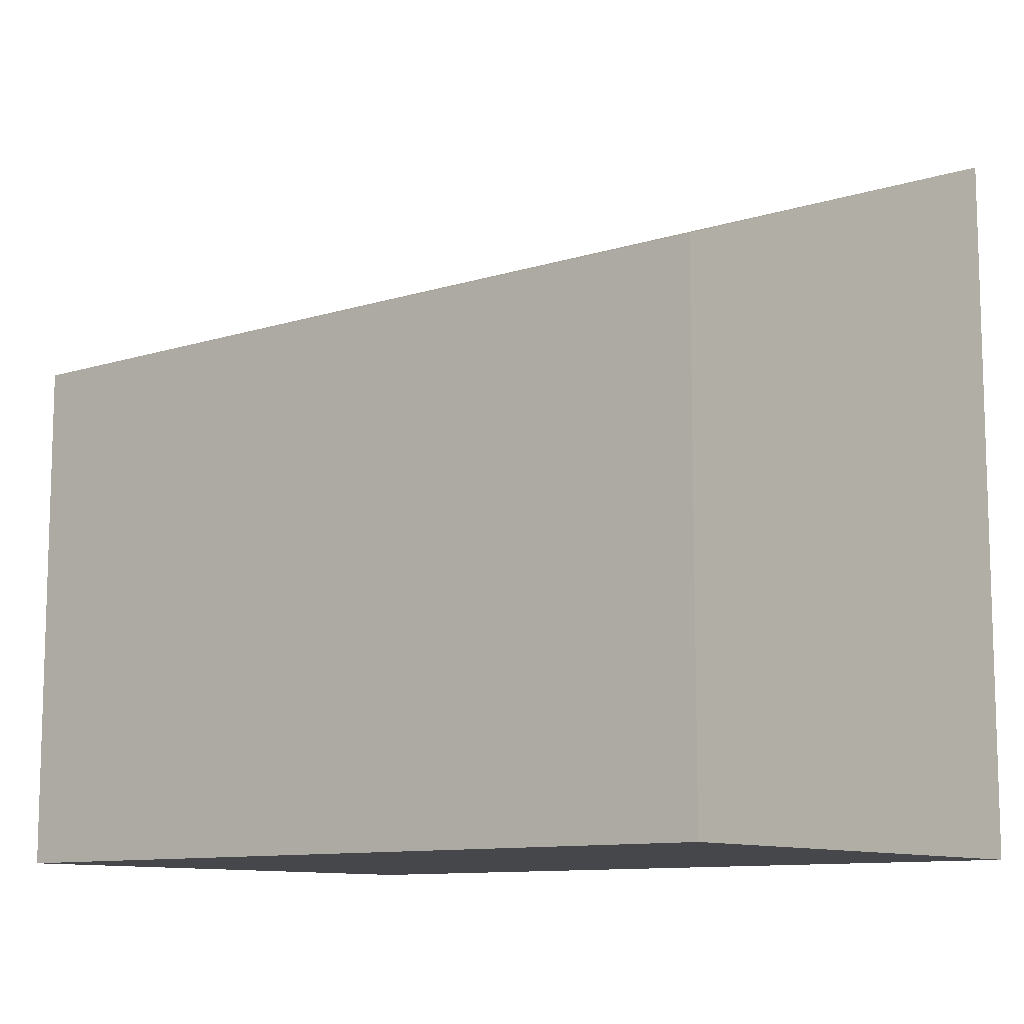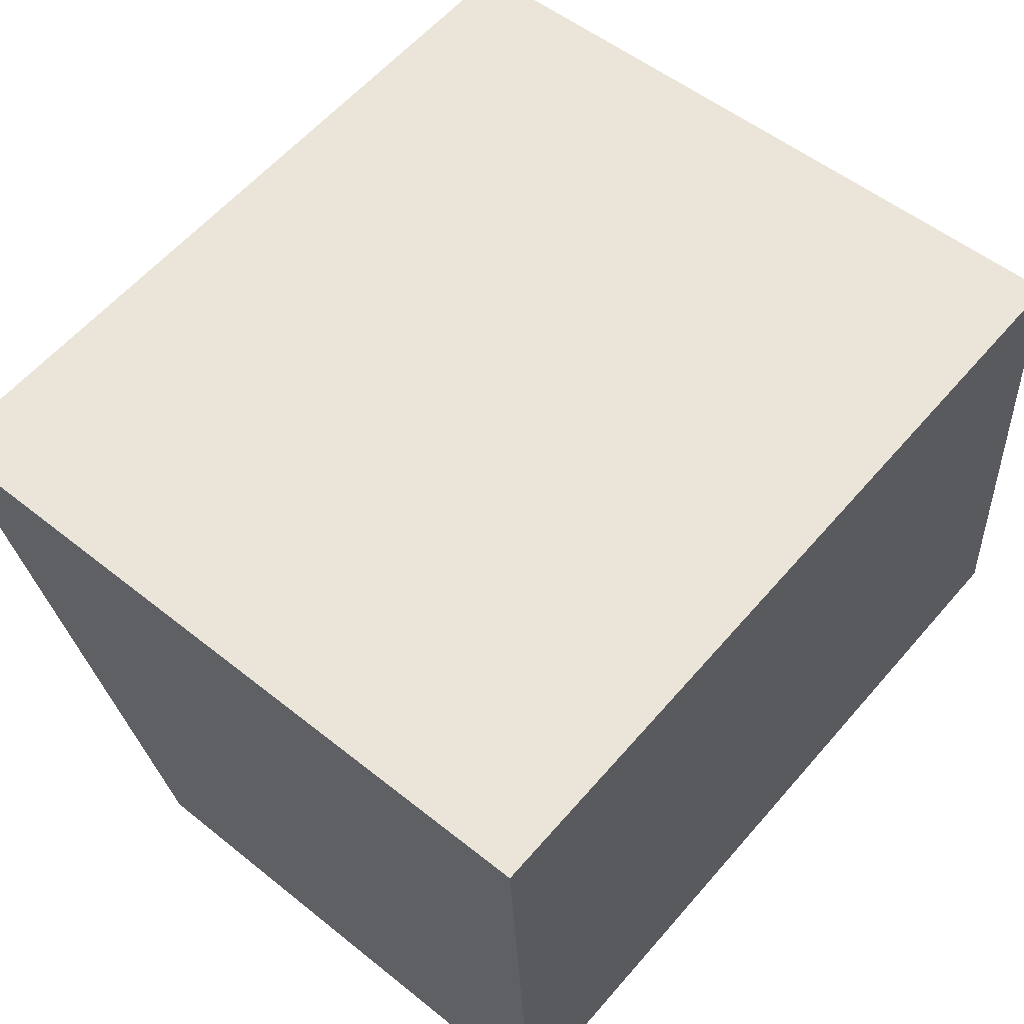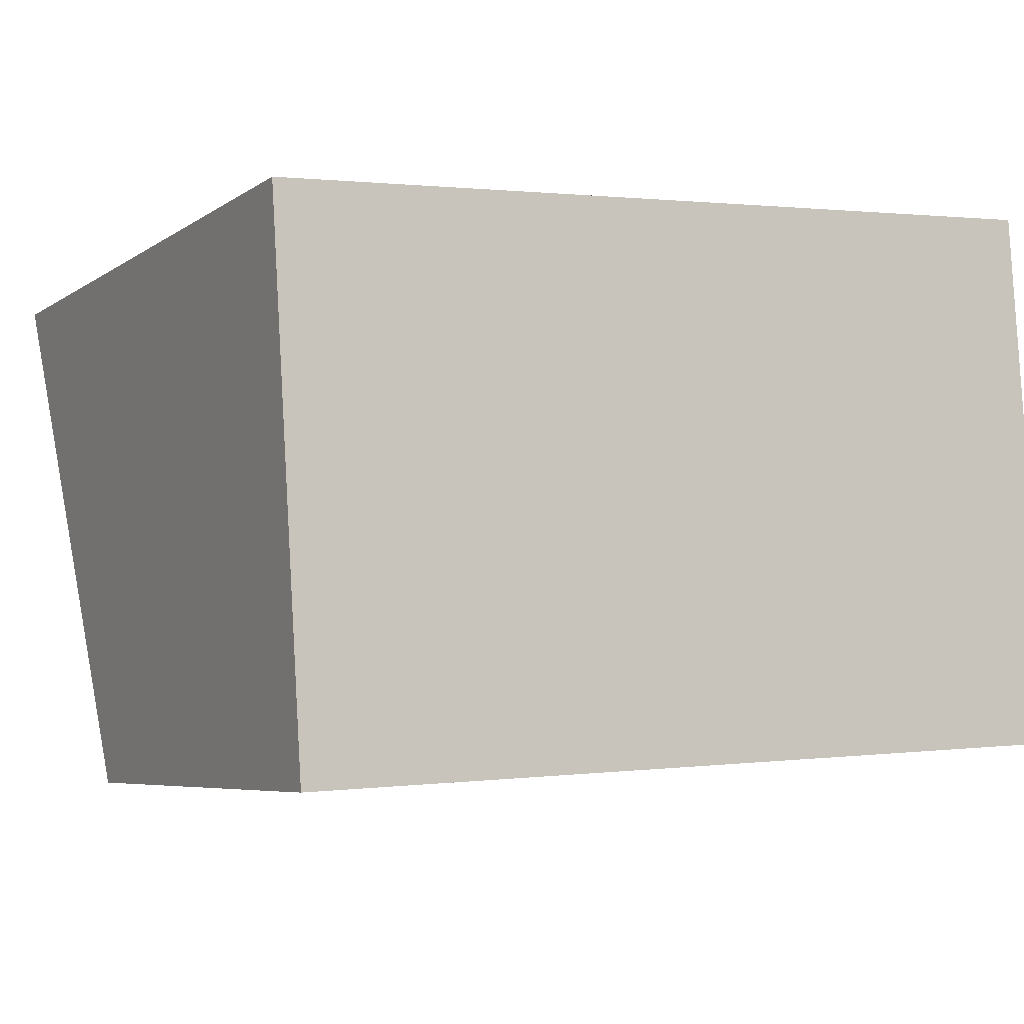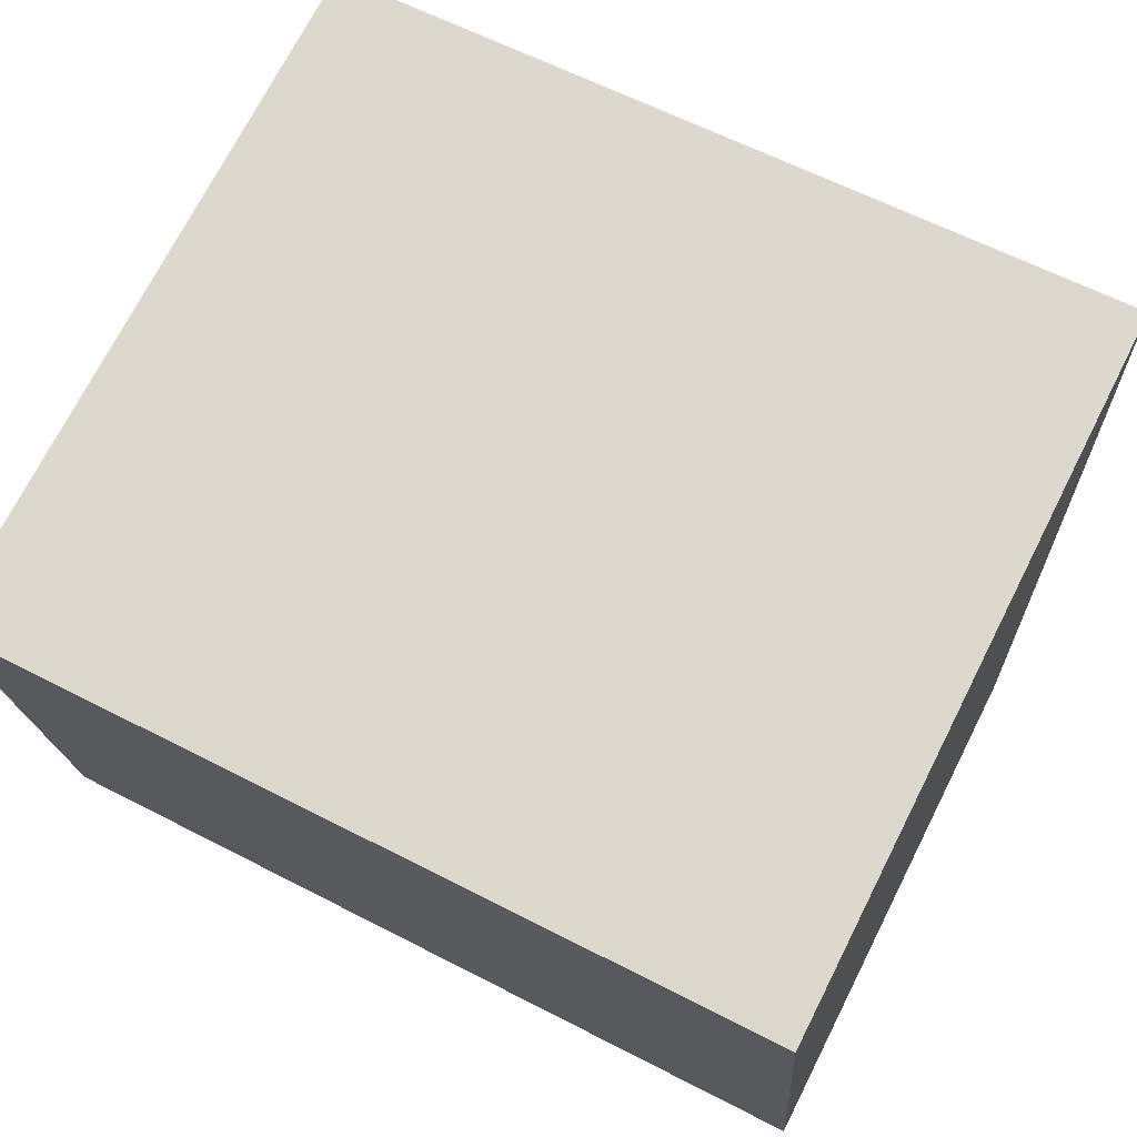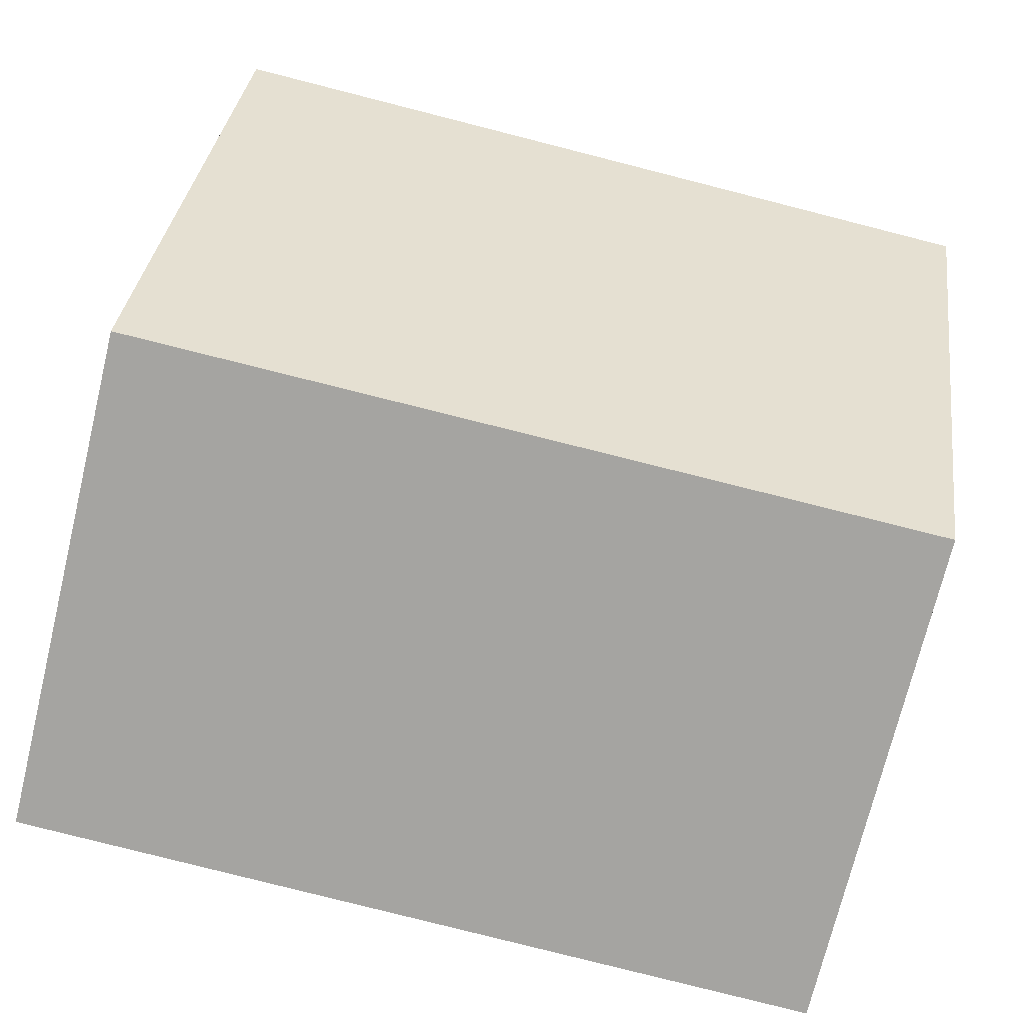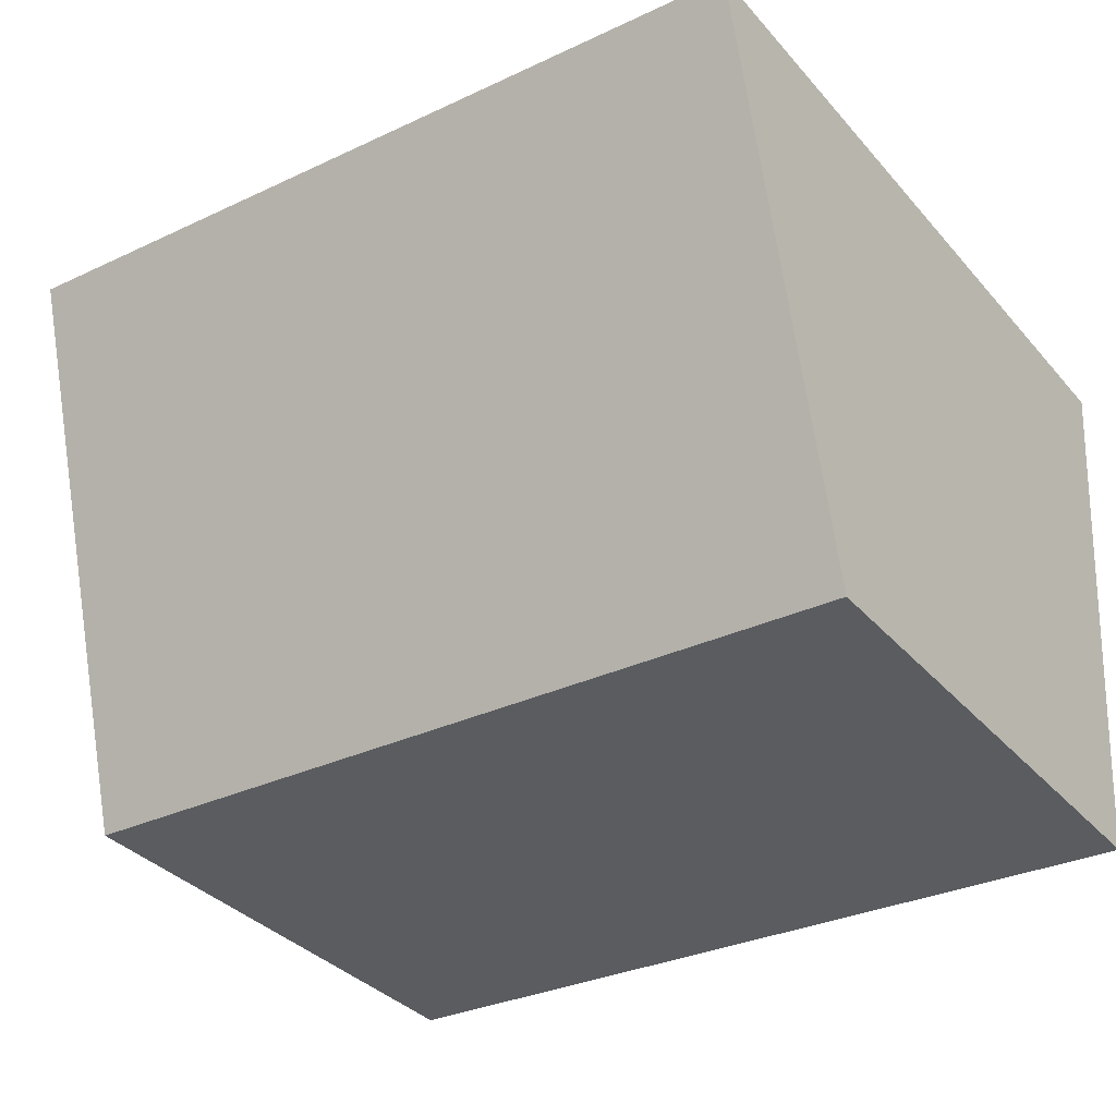
<metadata>
{"format":"obj","ext":"obj","renderer":"f3d","projection":"perspective","resolution":1024,"background":"white","views":[{"elev":-10.5,"azim":-144.4,"up":"+Y"},{"elev":53.8,"azim":-49.6,"up":"+Z"},{"elev":-5.8,"azim":-28.1,"up":"+Z"},{"elev":72.6,"azim":27.0,"up":"+Z"},{"elev":-73.0,"azim":166.4,"up":"+Z"},{"elev":-35.2,"azim":-144.9,"up":"+Z"}]}
</metadata>
<code>
v  0.284 4.587 -4.657
v  7.207 6.381 0.458
v  7.546 4.587 -4.292
v  0 6.345 3.885e-16
v  7.546 2.628e-16 -4.292
v  0.284 2.852e-16 -4.657
v  0 0 0
v  7.207 -2.804e-17 0.458
g defaultobject
f 1 2 3
f 2 1 4
f 5 1 3
f 1 5 6
f 1 7 4
f 7 1 6
f 4 8 2
f 8 4 7
f 8 3 2
f 3 8 5
f 8 6 5
f 6 8 7

</code>
